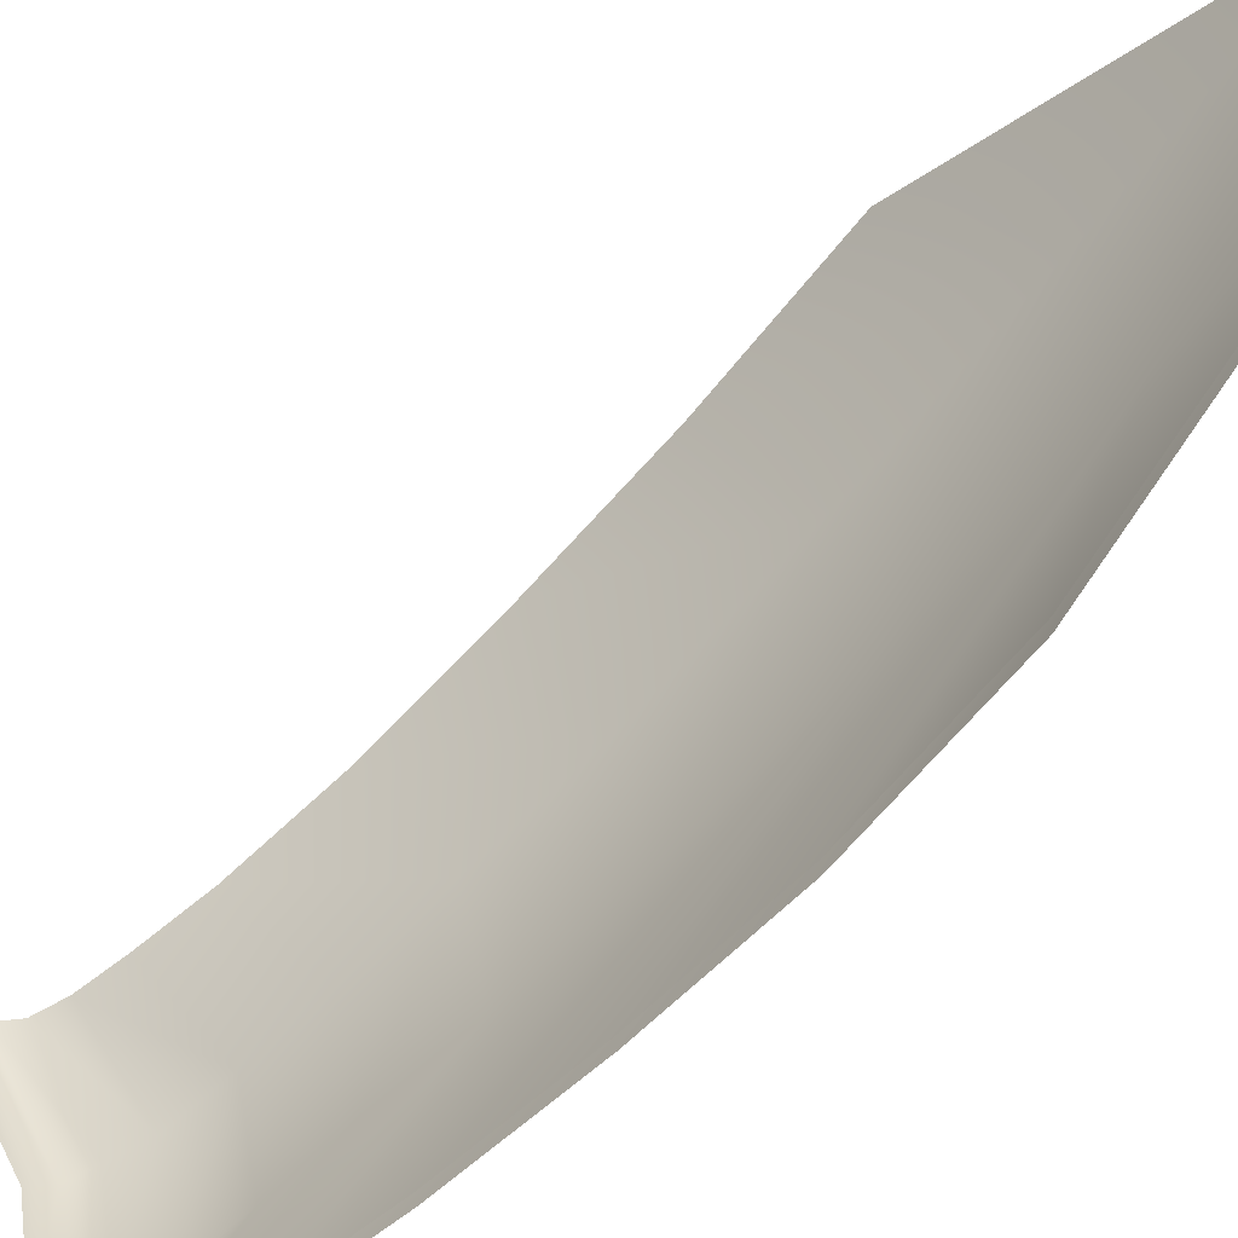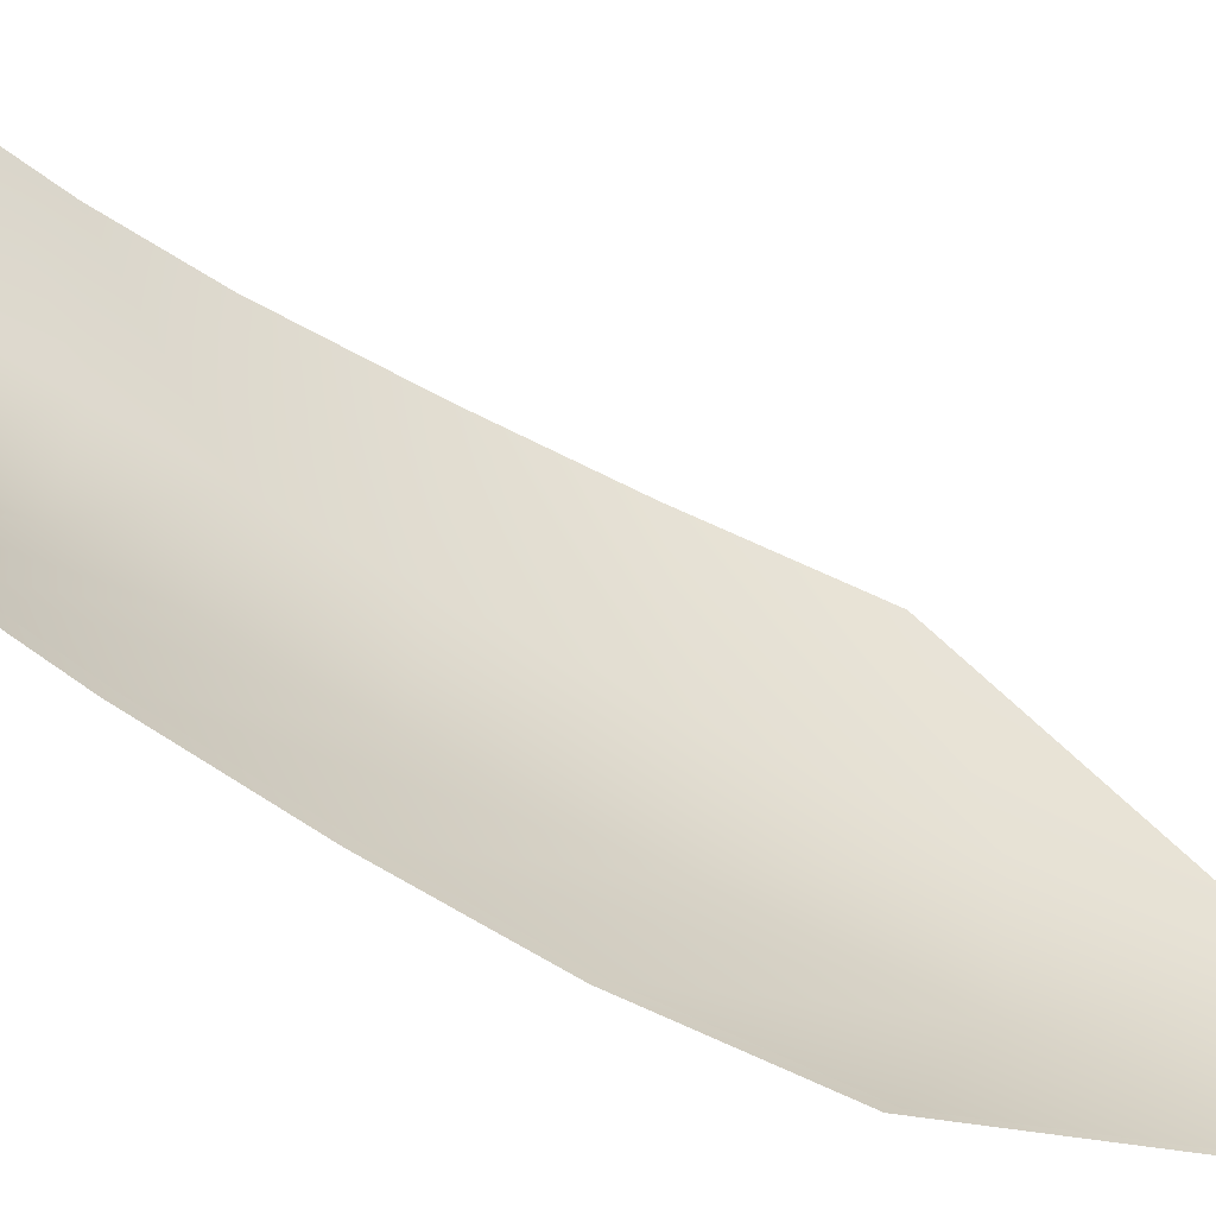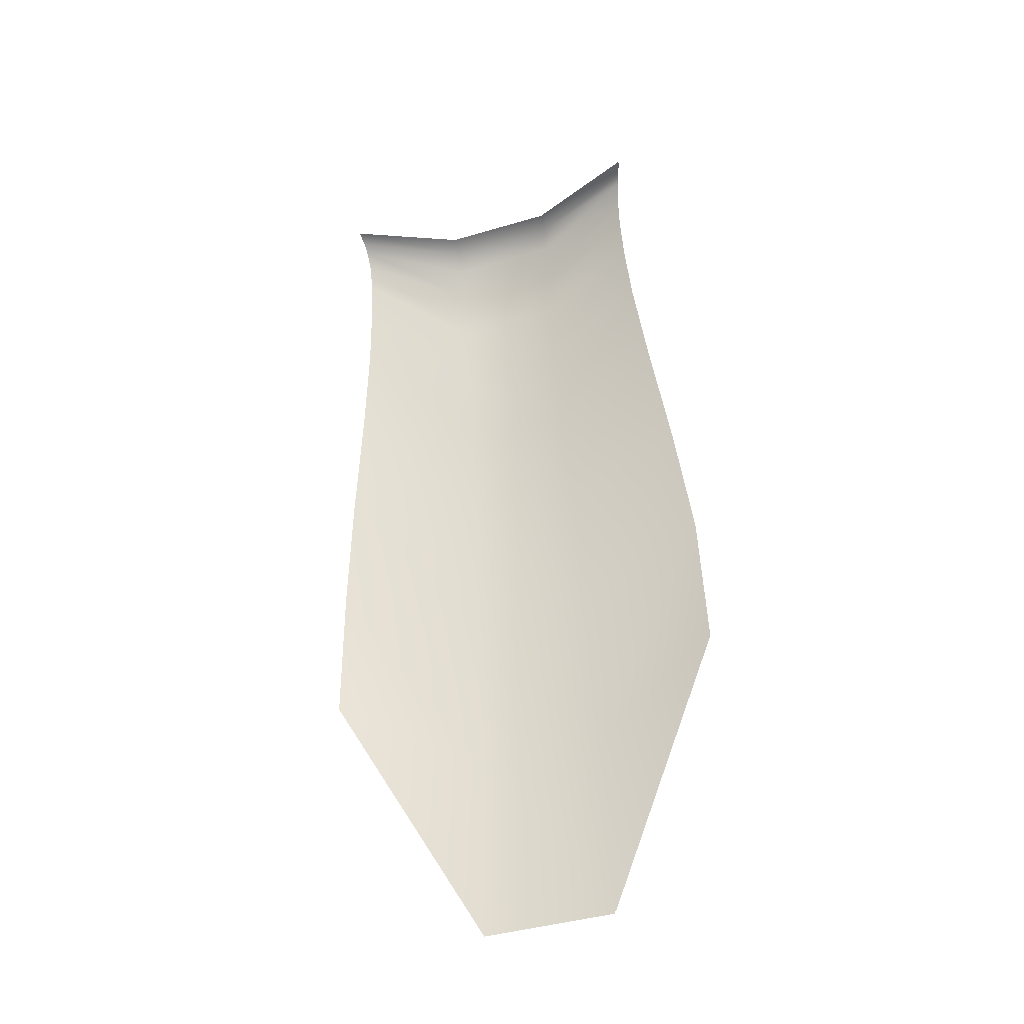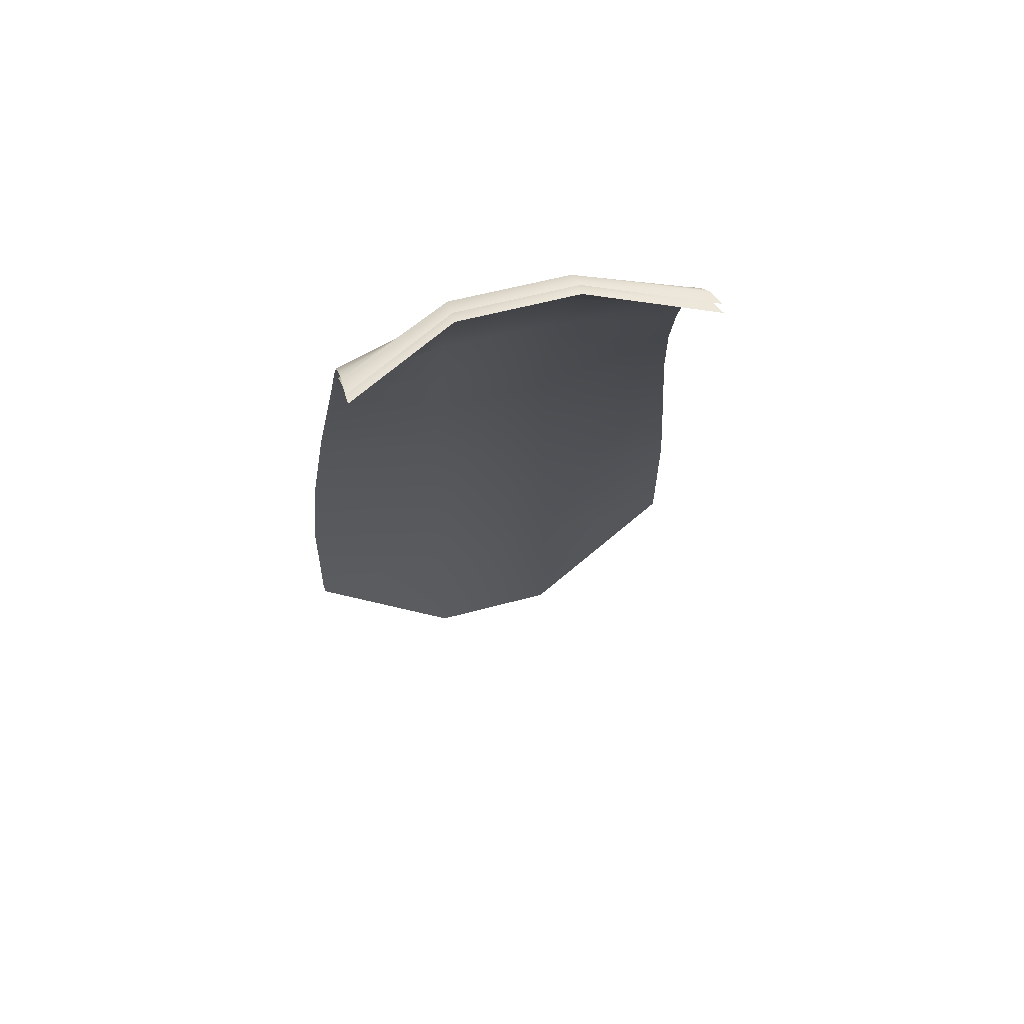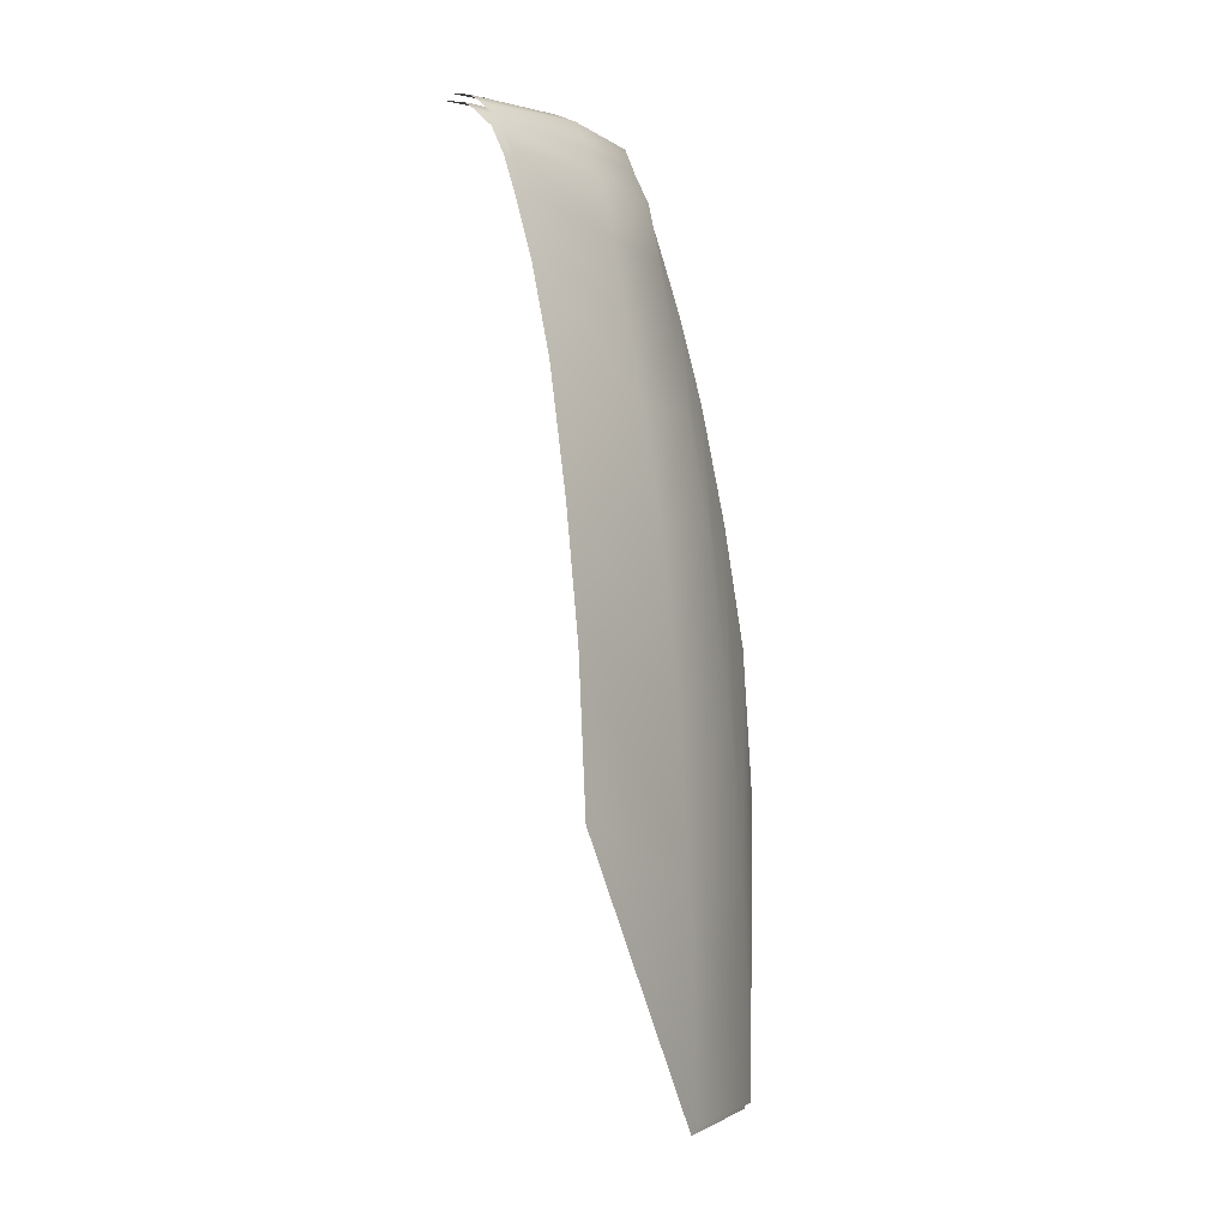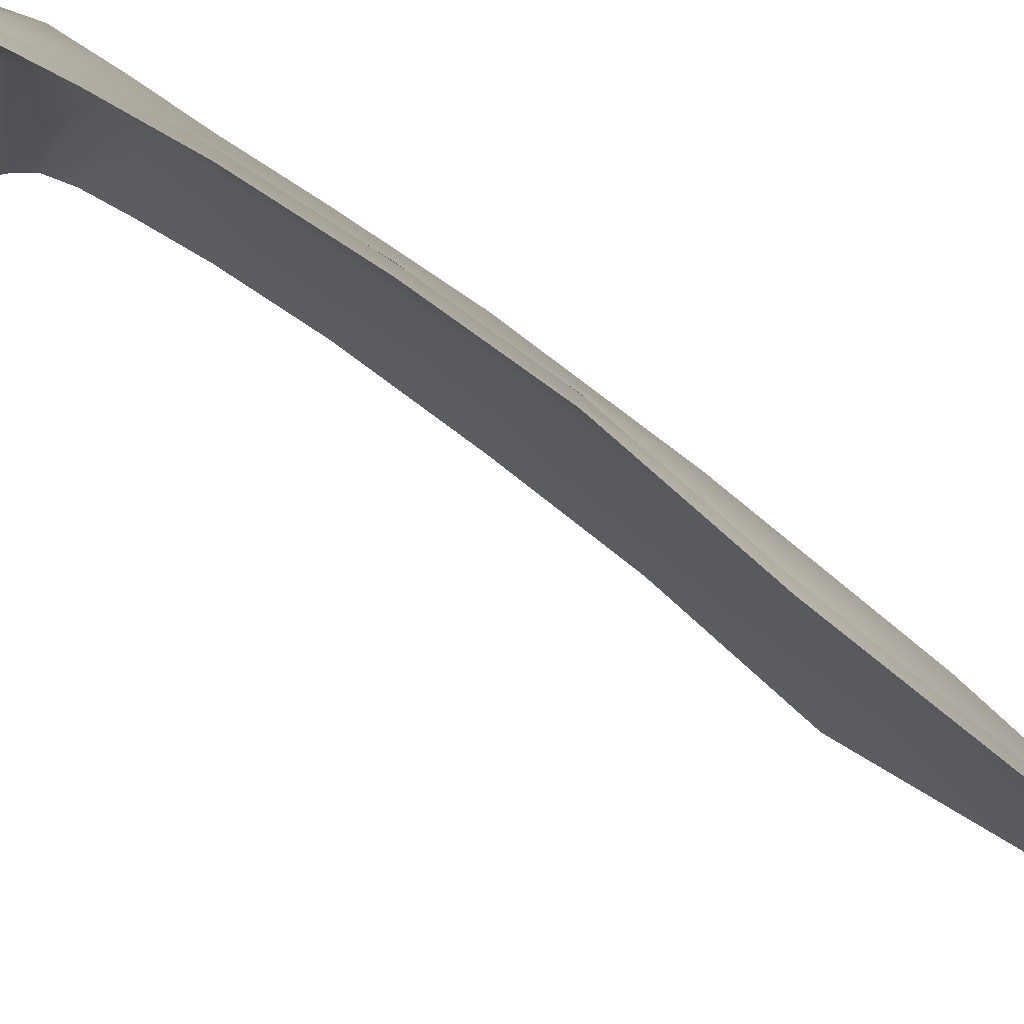
<metadata>
{"format":"obj","ext":"obj","renderer":"f3d","projection":"perspective","resolution":1024,"background":"white","views":[{"elev":-65.7,"azim":-36.2,"up":"+Z"},{"elev":-65.9,"azim":-113.1,"up":"+Z"},{"elev":-42.1,"azim":-81.2,"up":"+Y"},{"elev":61.7,"azim":-116.2,"up":"+Y"},{"elev":-2.3,"azim":12.8,"up":"+Y"},{"elev":70.2,"azim":-43.3,"up":"+Z"}]}
</metadata>
<code>
g Waterfallin02
v -1.505e+04 52.01 -7135
v -1.504e+04 -143.3 -7128
v -1.496e+04 -239.8 -7288
v -1.495e+04 -507.1 -7283
v -1.492e+04 -239.5 -7461
v -1.491e+04 -506.7 -7458
v -1.495e+04 -141.9 -7669
v -1.496e+04 53.14 -7668
v -1.507e+04 217.3 -7156
v -1.497e+04 -7.17 -7301
v -1.494e+04 -6.927 -7466
v -1.498e+04 218 -7660
v -1.509e+04 379.8 -7182
v -1.5e+04 197.2 -7316
v -1.497e+04 197.3 -7469
v -1.501e+04 380.2 -7647
v -1.512e+04 497.4 -7199
v -1.502e+04 338.1 -7327
v -1.499e+04 338.2 -7472
v -1.504e+04 497.5 -7638
v -1.514e+04 573.7 -7207
v -1.504e+04 448.4 -7333
v -1.501e+04 448.3 -7475
v -1.506e+04 575.3 -7635
v -1.515e+04 625 -7210
v -1.506e+04 539.2 -7336
v -1.503e+04 539.5 -7477
v -1.507e+04 627.1 -7634
v -1.517e+04 659.1 -7210
v -1.507e+04 612.2 -7338
v -1.505e+04 613 -7480
v -1.509e+04 661 -7635
v -1.519e+04 678.1 -7207
v -1.509e+04 652.5 -7338
v -1.506e+04 653.5 -7483
v -1.511e+04 679.3 -7637
v -1.52e+04 687.6 -7205
v -1.511e+04 685.2 -7338
v -1.508e+04 686.2 -7485
v -1.512e+04 688.2 -7640
v -1.522e+04 689.5 -7201
v -1.513e+04 695.3 -7339
v -1.51e+04 696.2 -7490
v -1.514e+04 689.4 -7644
f 7 8 5
f 5 6 7
f 5 4 6
f 4 5 3
f 11 3 5
f 3 11 10
f 15 10 11
f 10 15 14
f 19 14 15
f 14 19 18
f 23 18 19
f 18 23 22
f 27 22 23
f 22 27 26
f 31 26 27
f 26 31 30
f 35 30 31
f 30 35 34
f 39 34 35
f 34 39 38
f 39 43 38
f 42 38 43
f 38 42 37
f 41 37 42
f 39 44 43
f 44 39 40
f 35 40 39
f 40 35 36
f 31 36 35
f 36 31 32
f 27 32 31
f 32 27 28
f 23 28 27
f 28 23 24
f 19 24 23
f 24 19 20
f 15 20 19
f 20 15 16
f 11 16 15
f 16 11 12
f 5 12 11
f 12 5 8
f 3 2 4
f 2 3 1
f 10 1 3
f 1 10 9
f 14 9 10
f 9 14 13
f 18 13 14
f 13 18 17
f 22 17 18
f 17 22 21
f 26 21 22
f 21 26 25
f 30 25 26
f 25 30 29
f 34 29 30
f 29 34 33
f 38 33 34
f 33 38 37
v -1.504e+04 59.96 -7133
v -1.503e+04 -135.3 -7127
v -1.495e+04 -231.9 -7286
v -1.494e+04 -499.2 -7281
v -1.492e+04 -231.5 -7460
v -1.491e+04 -498.7 -7457
v -1.494e+04 -134 -7668
v -1.495e+04 61.1 -7667
v -1.506e+04 225.3 -7155
v -1.497e+04 0.7886 -7300
v -1.494e+04 1.032 -7464
v -1.497e+04 226 -7659
v -1.508e+04 387.8 -7181
v -1.499e+04 205.1 -7315
v -1.496e+04 205.2 -7468
v -1.5e+04 388.1 -7646
v -1.511e+04 505.3 -7198
v -1.501e+04 346.1 -7326
v -1.498e+04 346.1 -7471
v -1.503e+04 505.5 -7637
v -1.513e+04 581.6 -7206
v -1.504e+04 456.3 -7332
v -1.501e+04 456.2 -7474
v -1.505e+04 583.3 -7633
v -1.515e+04 633 -7208
v -1.505e+04 547.1 -7335
v -1.502e+04 547.4 -7476
v -1.507e+04 635.1 -7632
v -1.516e+04 667.1 -7208
v -1.507e+04 620.2 -7336
v -1.504e+04 621 -7479
v -1.508e+04 669 -7633
v -1.518e+04 686 -7206
v -1.509e+04 660.4 -7337
v -1.506e+04 661.4 -7482
v -1.51e+04 687.3 -7636
v -1.519e+04 695.6 -7204
v -1.51e+04 693.2 -7337
v -1.507e+04 694.2 -7484
v -1.511e+04 696.2 -7638
v -1.522e+04 697.4 -7200
v -1.512e+04 703.2 -7338
v -1.509e+04 704.1 -7488
v -1.514e+04 697.4 -7642
f 51 52 49
f 49 50 51
f 49 48 50
f 48 49 47
f 55 47 49
f 47 55 54
f 59 54 55
f 54 59 58
f 63 58 59
f 58 63 62
f 67 62 63
f 62 67 66
f 71 66 67
f 66 71 70
f 75 70 71
f 70 75 74
f 79 74 75
f 74 79 78
f 83 78 79
f 78 83 82
f 83 87 82
f 86 82 87
f 82 86 81
f 85 81 86
f 83 88 87
f 88 83 84
f 79 84 83
f 84 79 80
f 75 80 79
f 80 75 76
f 71 76 75
f 76 71 72
f 67 72 71
f 72 67 68
f 63 68 67
f 68 63 64
f 59 64 63
f 64 59 60
f 55 60 59
f 60 55 56
f 49 56 55
f 56 49 52
f 47 46 48
f 46 47 45
f 54 45 47
f 45 54 53
f 58 53 54
f 53 58 57
f 62 57 58
f 57 62 61
f 66 61 62
f 61 66 65
f 70 65 66
f 65 70 69
f 74 69 70
f 69 74 73
f 78 73 74
f 73 78 77
f 82 77 78
f 77 82 81

</code>
